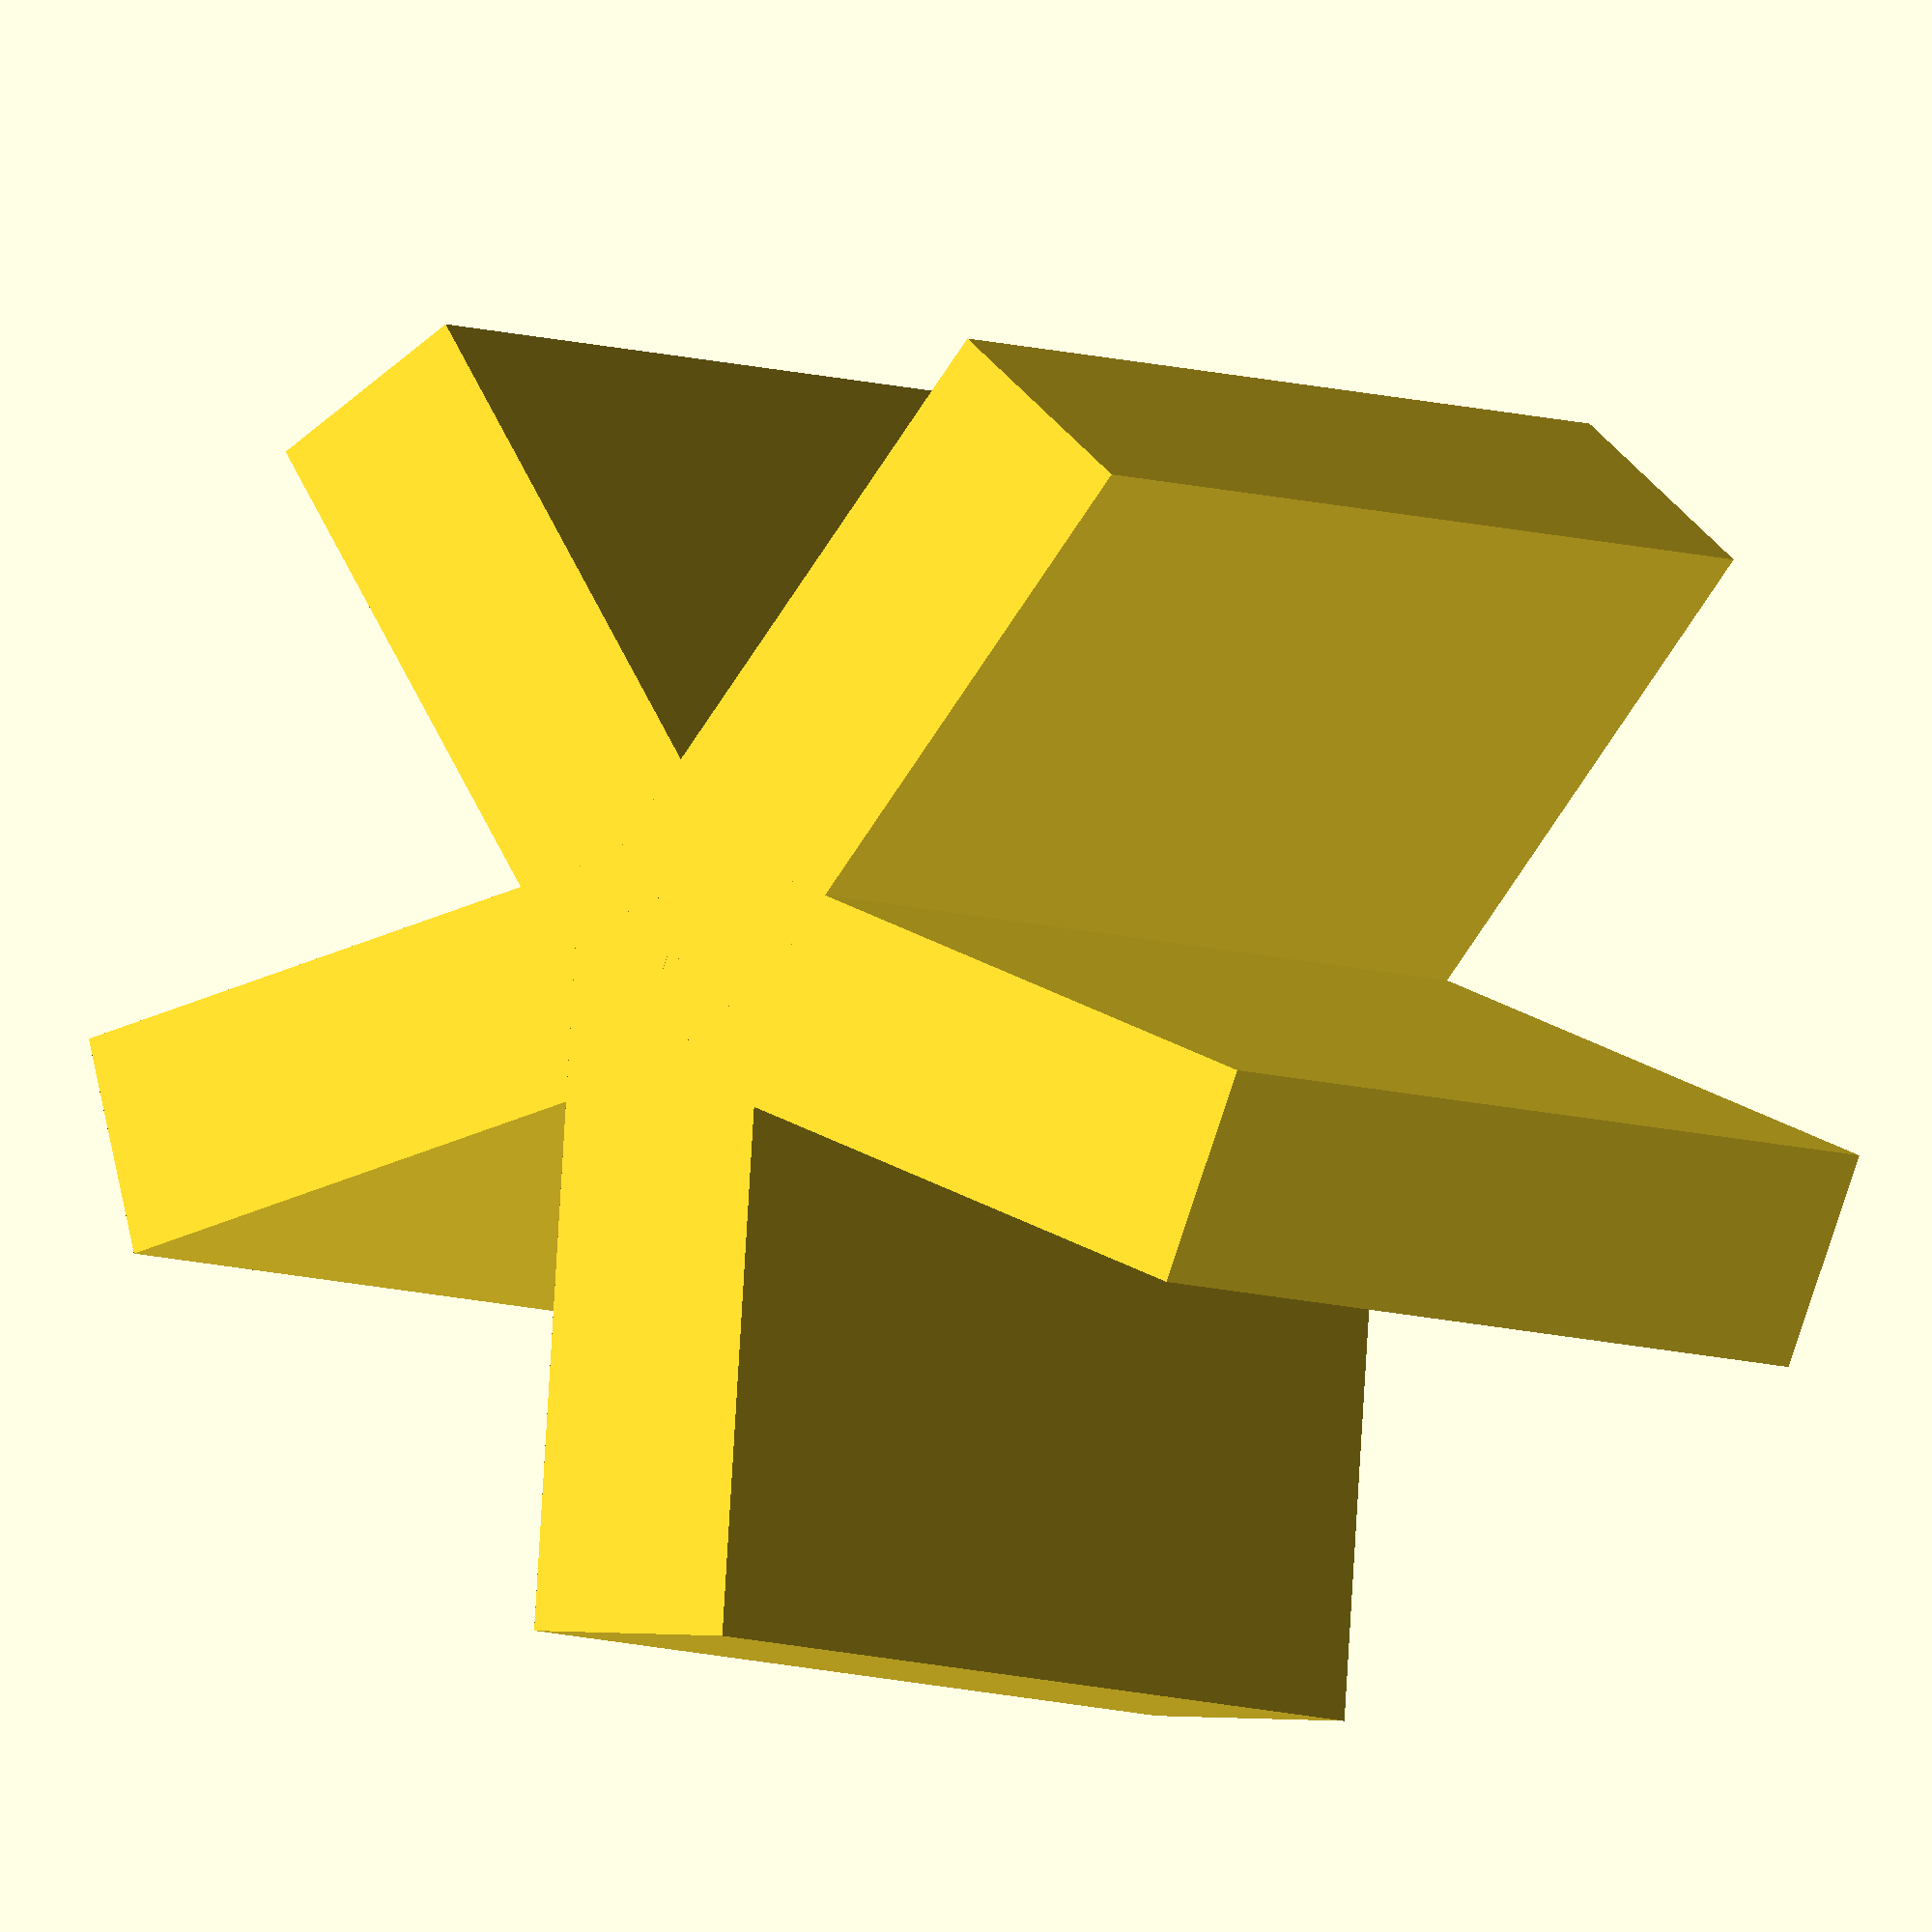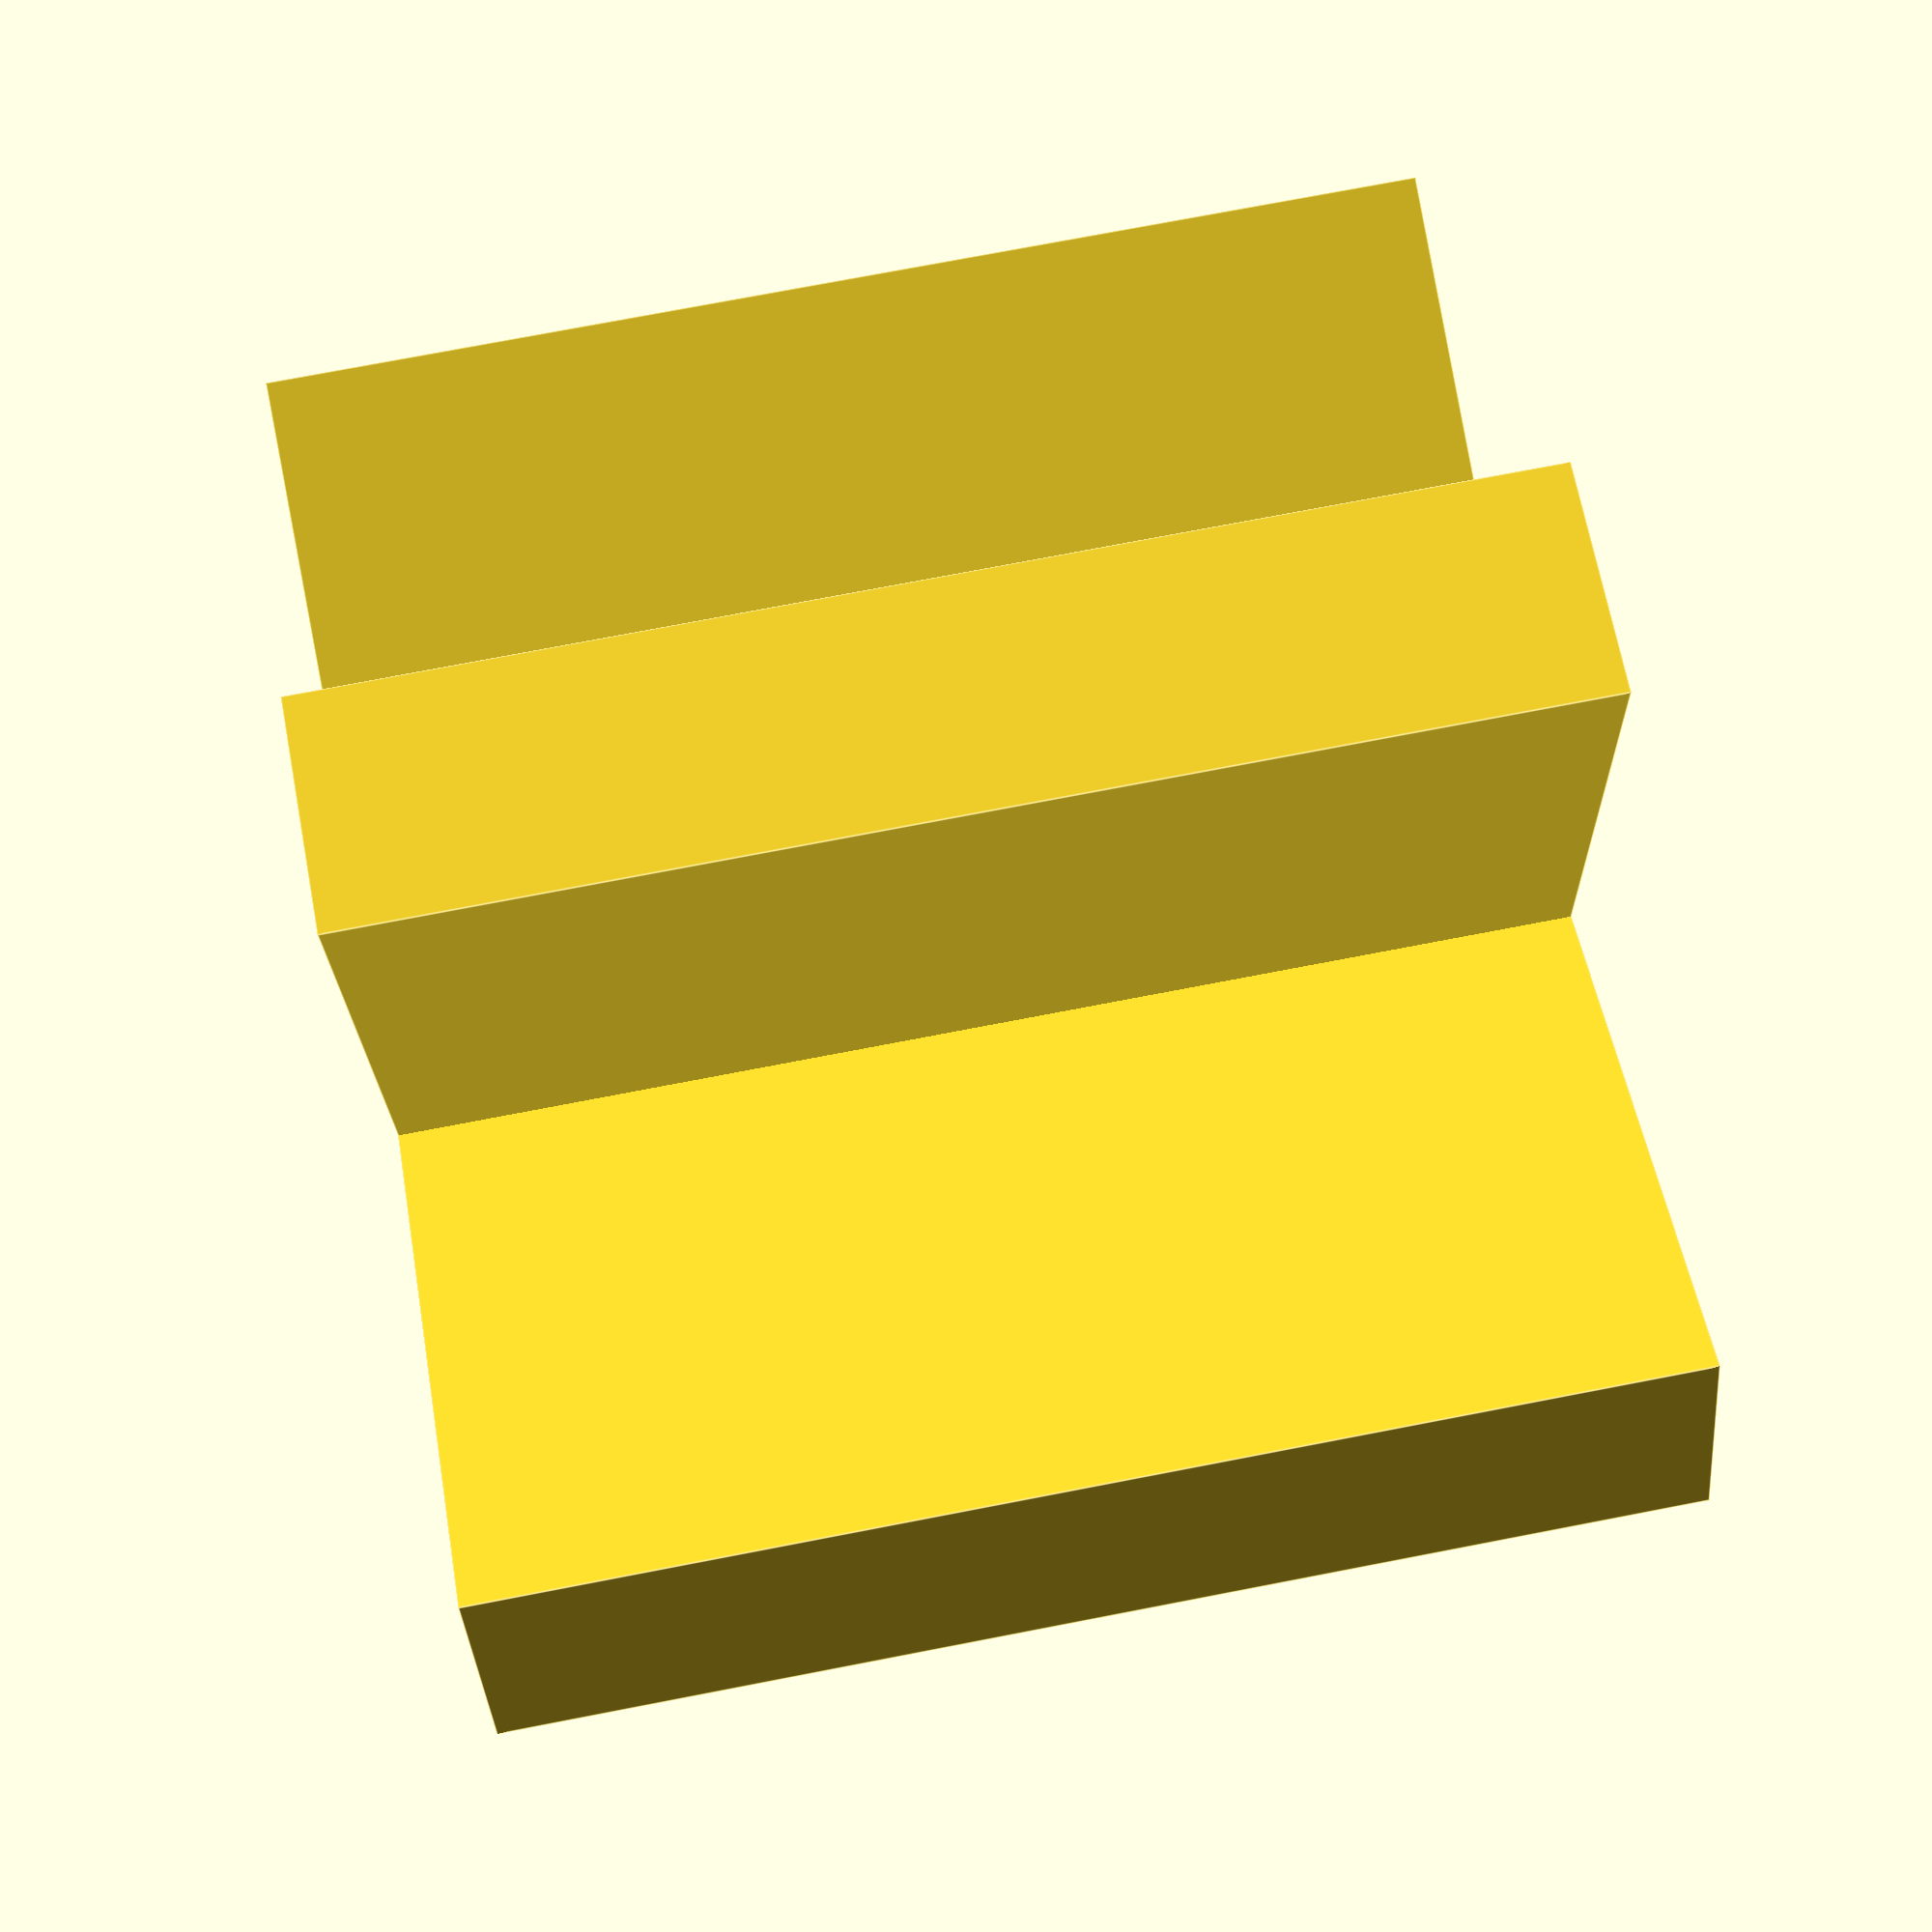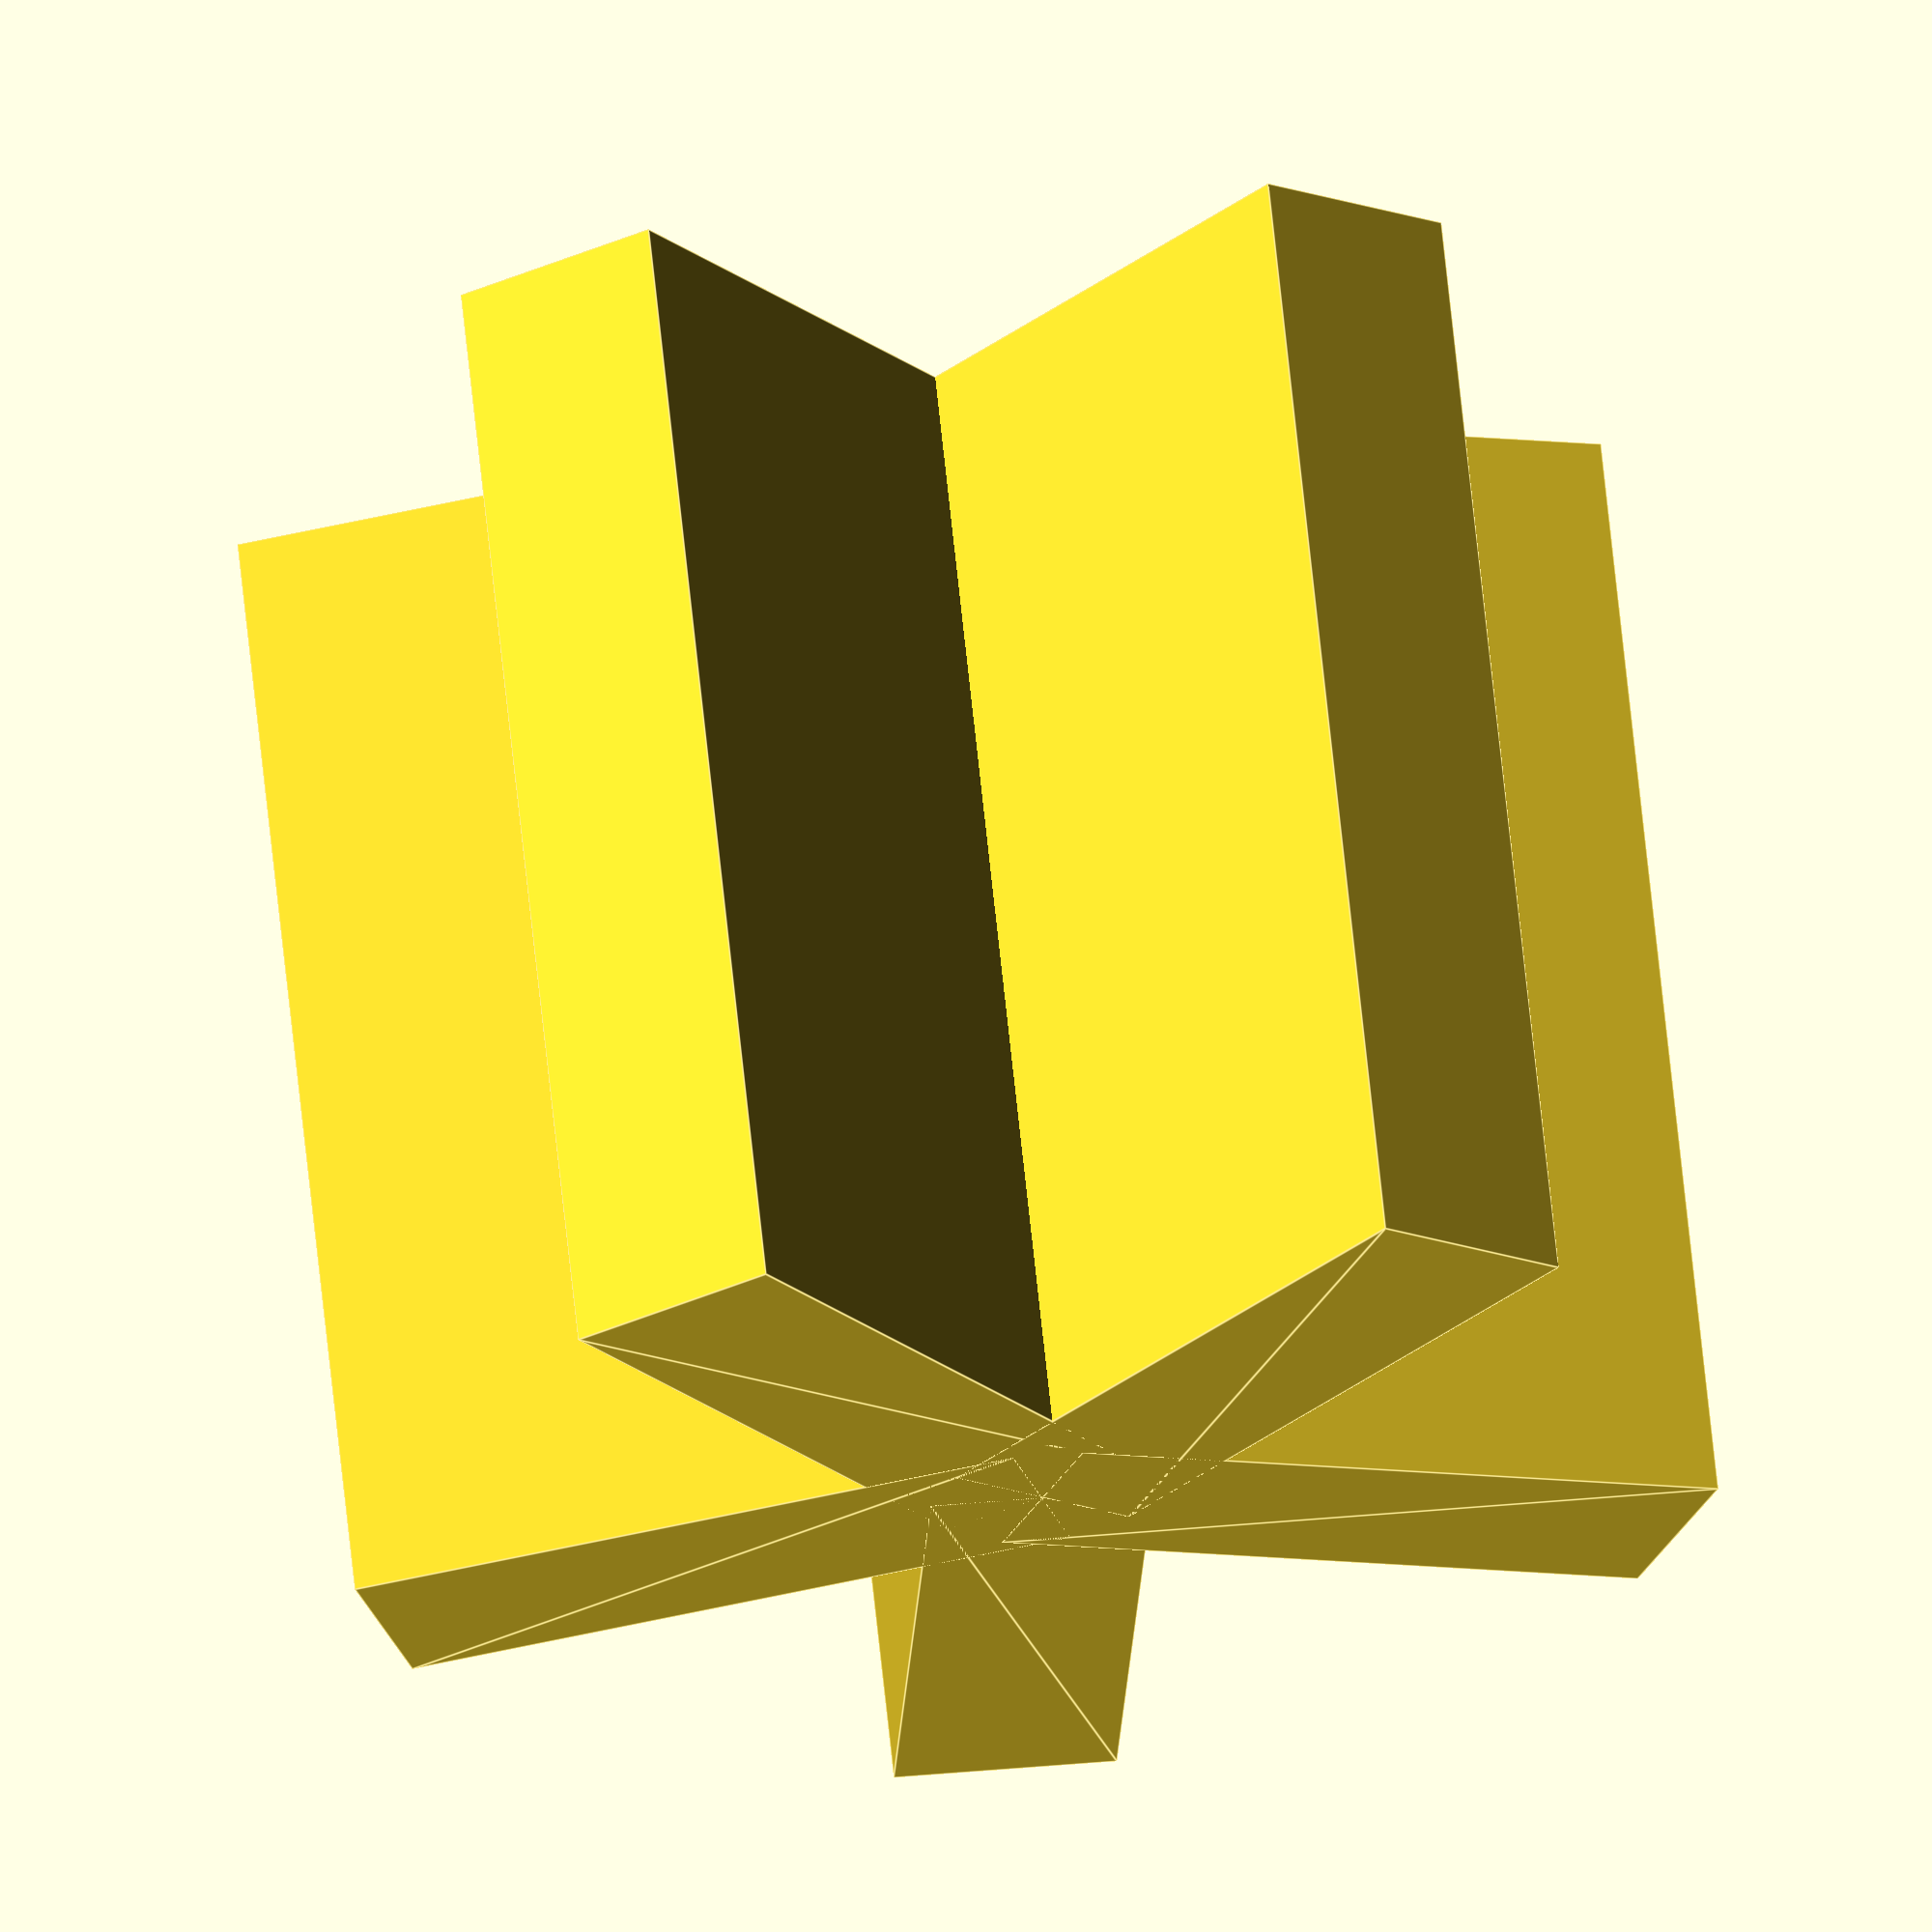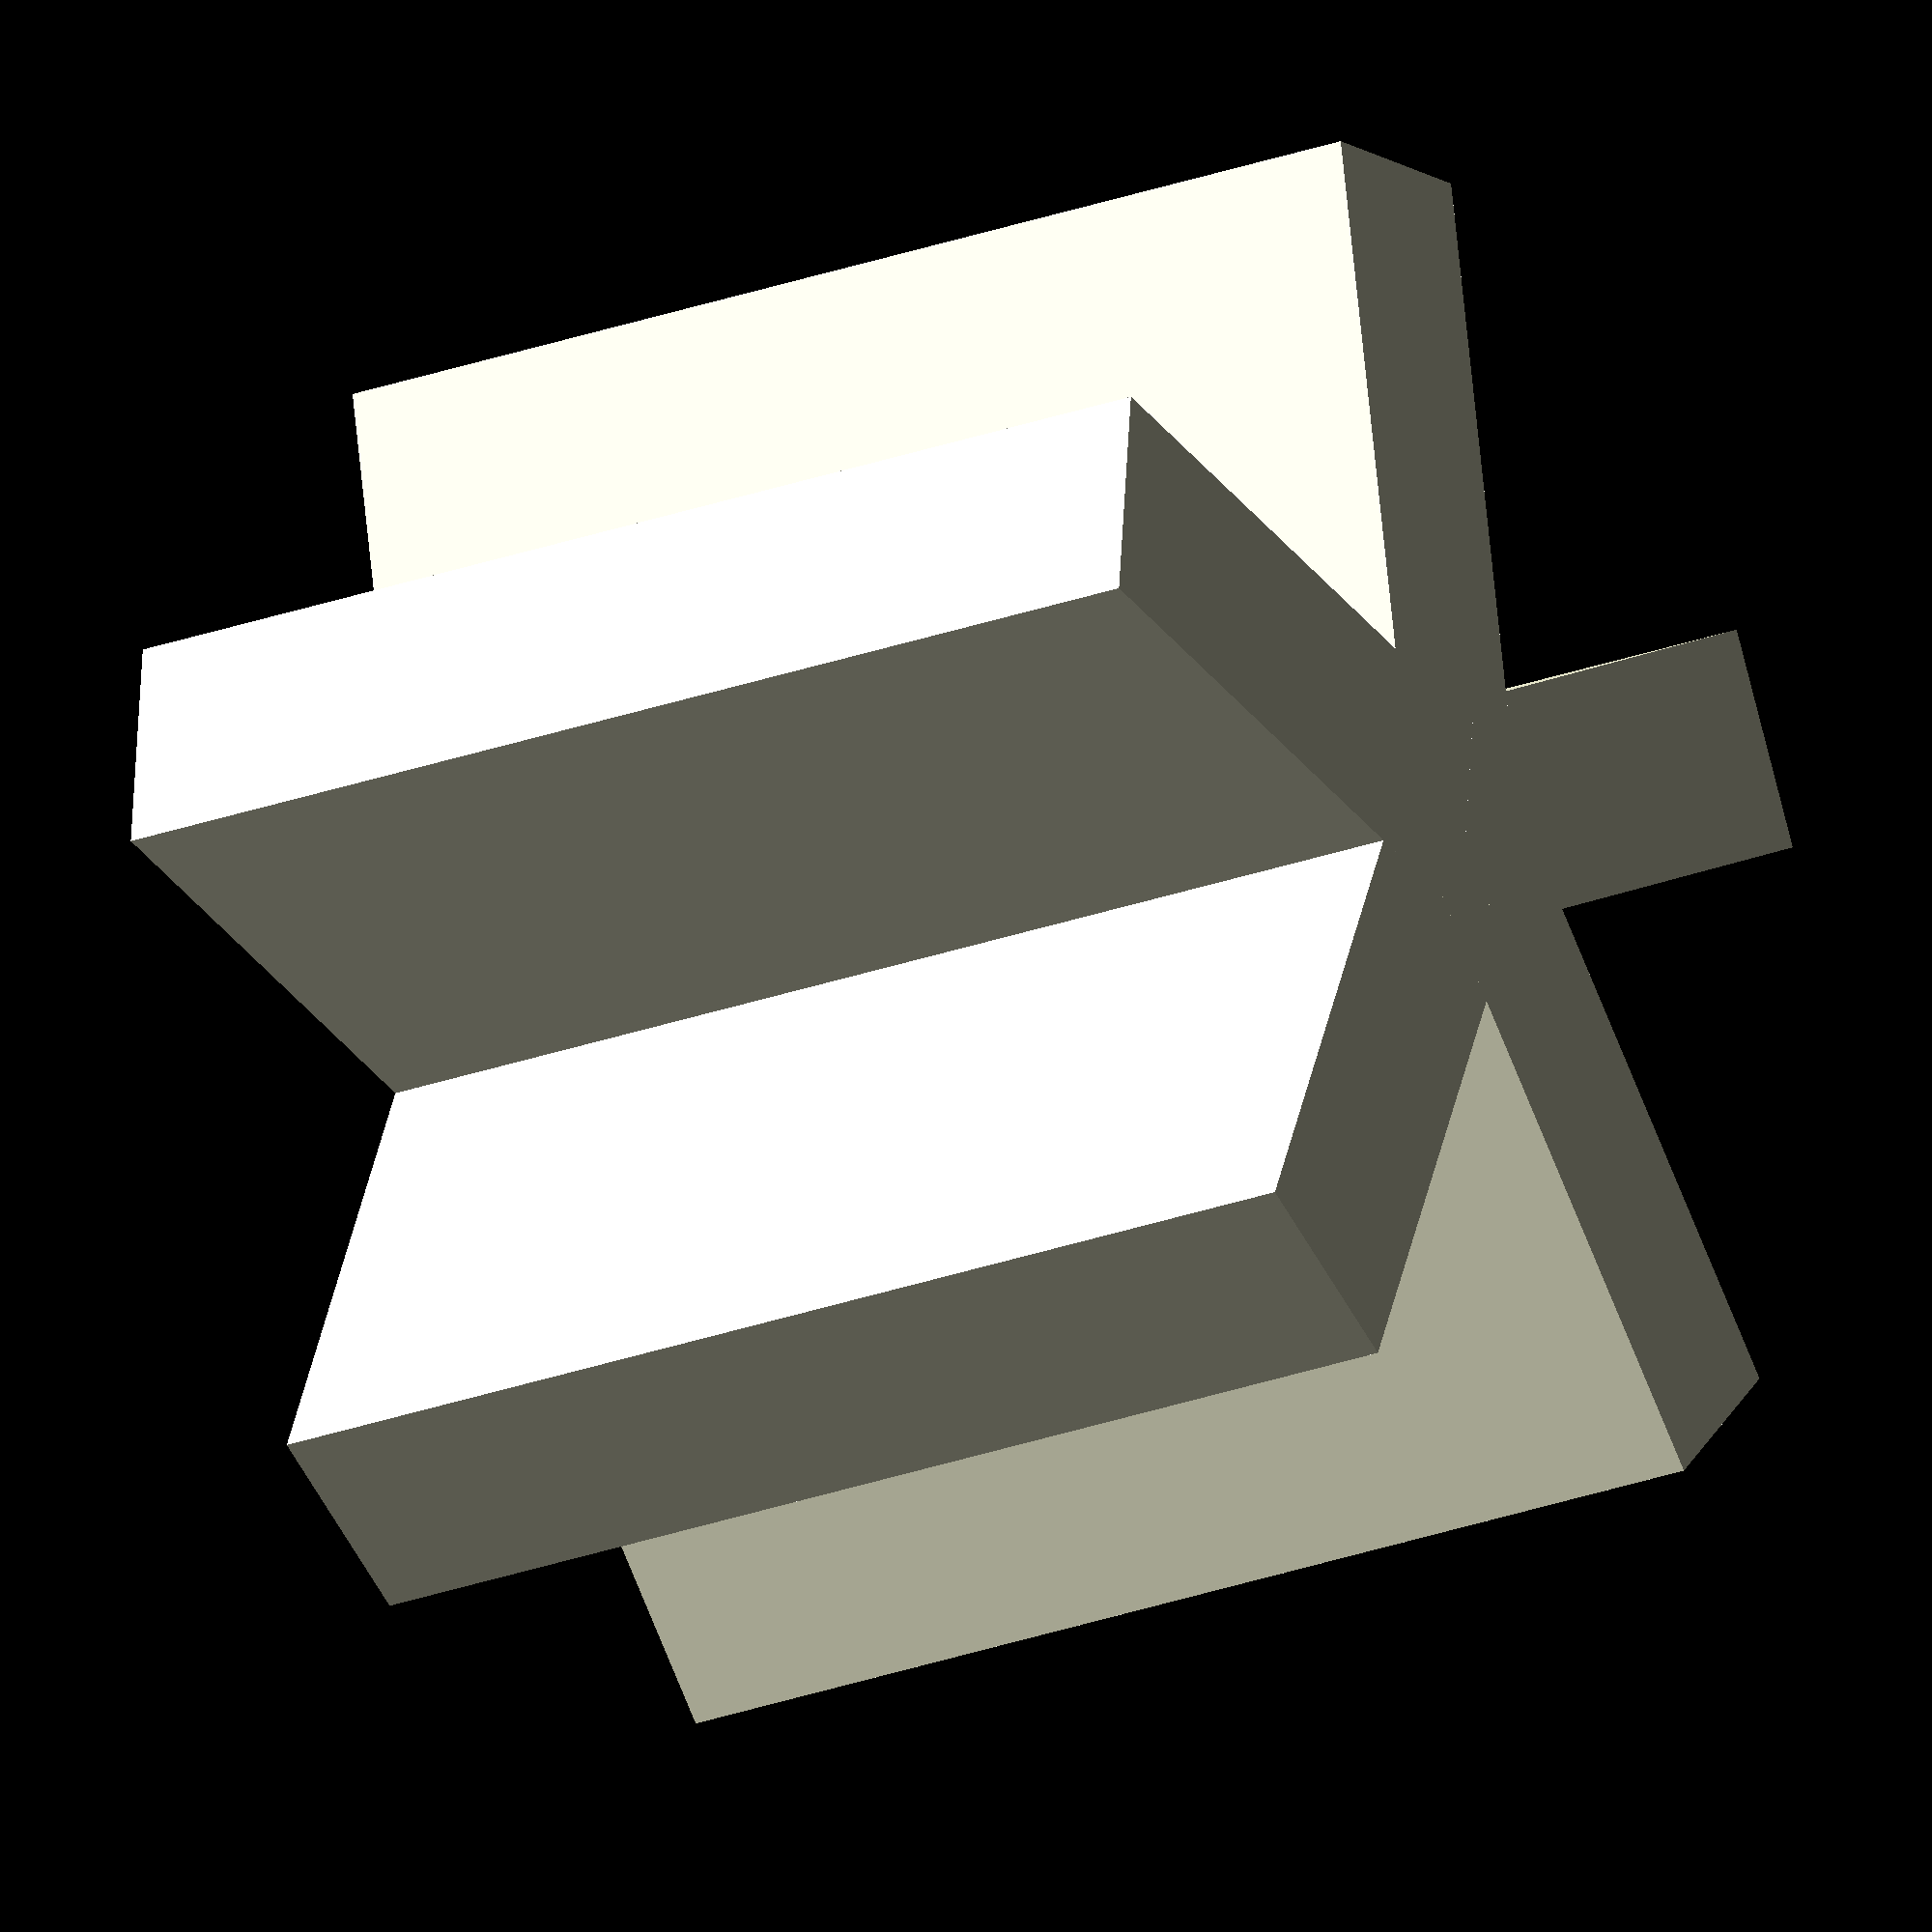
<openscad>
$fs=0.02;
$fa=0.02;

module triangle(radius)
{
  o=radius/2;		//equivalent to radius*sin(30)
  a=radius*sqrt(3)/2;	//equivalent to radius*cos(30)
  polygon(points=[[-a,-o],[0,radius],[a,-o]],paths=[[0,1,2]]);
}

module reg_polygon(sides,radius)
{
  function dia(r) = sqrt(pow(r*2,2)/2);  //sqrt((r*2^2)/2) if only we had an exponention op
  if(sides<2) square([radius,0]);
  if(sides==3) triangle(radius);
  if(sides==4) square([dia(radius),dia(radius)],center=true);
  if(sides>4) circle(r=radius,$fn=sides);
}

module pentagon(radius)
{
  reg_polygon(5,radius);
}

module guiding_lines(radius, width) {
	for(i = [0:4]) {
		rotate([0,0,72*i]) {
			translate ([width/-2, 0]) {
				square([width,radius]);
			}
		}
	}
}

/*minkowski() {
	pentagon(0.75);
	circle(0.0787402);
}*/

guiding_lines (0.75*0.8, 0.19685);


</openscad>
<views>
elev=185.1 azim=148.1 roll=147.0 proj=o view=wireframe
elev=104.9 azim=329.9 roll=280.9 proj=p view=edges
elev=113.1 azim=147.1 roll=185.9 proj=o view=edges
elev=206.2 azim=24.1 roll=239.9 proj=o view=wireframe
</views>
